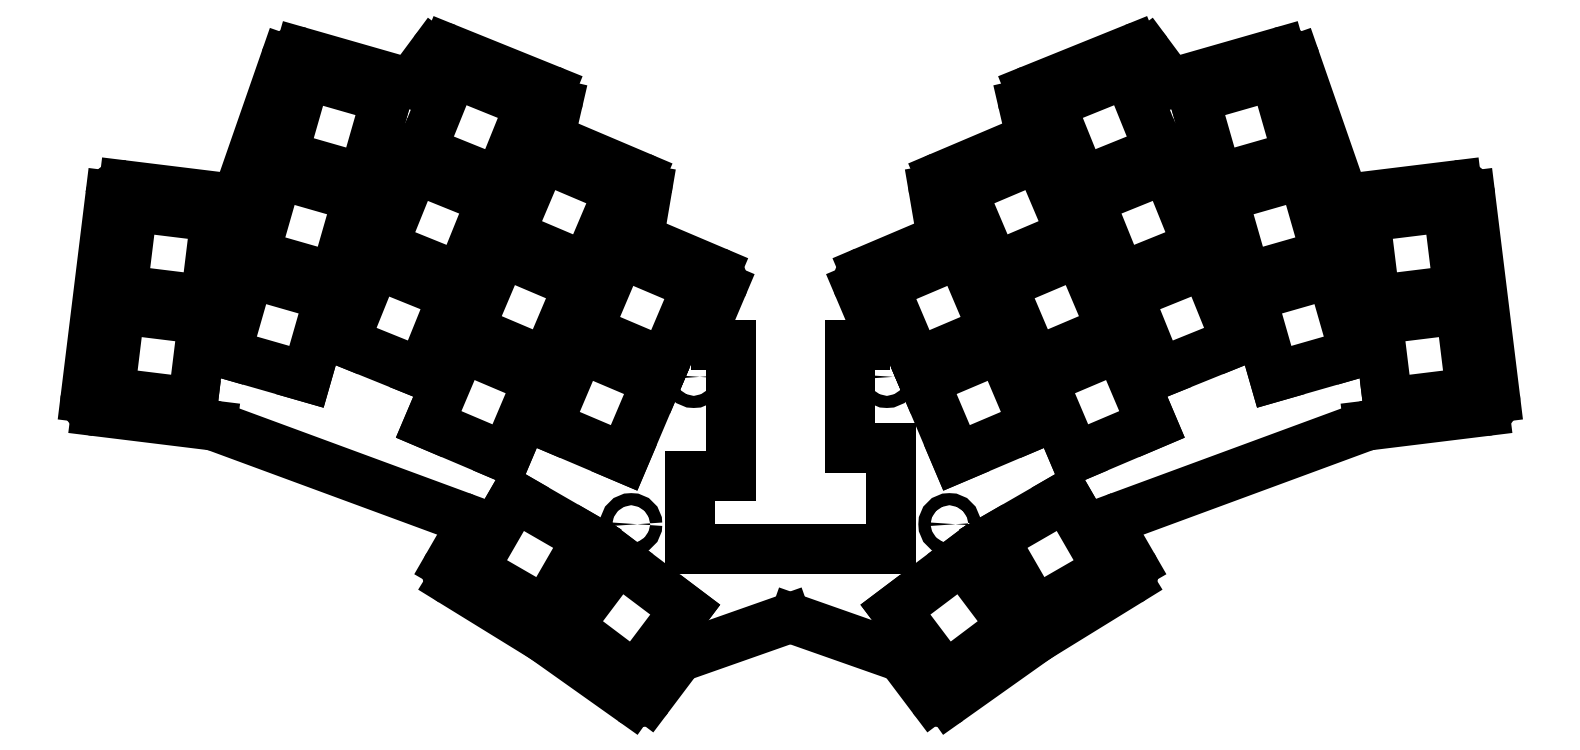
<metadata>
{"format":"dxf","ext":"dxf","renderer":"ezdxf+matplotlib","layout":"modelspace","background":"white","min_lineweight":24,"dpi":150}
</metadata>
<code>
0
SECTION
2
ENTITIES
0
LINE
8
0
10
51
20
-140.1
11
55.08
21
-106.8
0
LINE
8
0
10
57.31
20
-105.1
11
74.32
21
-107.2
0
LINE
8
0
10
76.45
20
-105.8
11
83.91
21
-84.38
0
LINE
8
0
10
86.35
20
-83.11
11
103.1
21
-87.93
0
LINE
8
0
10
105.3
20
-87.19
11
108.3
21
-83.21
0
LINE
8
0
10
110.6
20
-82.54
11
127.5
21
-89.38
0
LINE
8
0
10
128.7
20
-91.68
11
127.8
21
-95.7
0
LINE
8
0
10
129
20
-97.99
11
142.3
21
-103.7
0
LINE
8
0
10
143.5
20
-105.8
11
142.4
21
-112.3
0
LINE
8
0
10
143.6
20
-114.5
11
154.8
21
-119.3
0
LINE
8
0
10
155.8
20
-121.9
11
153
21
-128.5
0
LINE
8
0
10
154.8
20
-131.3
11
157.4
21
-131.3
0
LINE
8
0
10
176.9
20
-131.3
11
179.4
21
-131.3
0
LINE
8
0
10
181.2
20
-128.5
11
178.4
21
-121.9
0
LINE
8
0
10
179.5
20
-119.3
11
190.7
21
-114.5
0
LINE
8
0
10
191.9
20
-112.3
11
190.7
21
-105.8
0
LINE
8
0
10
191.9
20
-103.7
11
205.3
21
-97.99
0
LINE
8
0
10
206.4
20
-95.7
11
205.5
21
-91.68
0
LINE
8
0
10
206.7
20
-89.38
11
223.6
21
-82.54
0
LINE
8
0
10
226
20
-83.21
11
228.9
21
-87.19
0
LINE
8
0
10
231.1
20
-87.93
11
247.9
21
-83.11
0
LINE
8
0
10
250.3
20
-84.38
11
257.8
21
-105.8
0
LINE
8
0
10
259.9
20
-107.2
11
276.9
21
-105.1
0
LINE
8
0
10
279.2
20
-106.8
11
283.2
21
-140.1
0
LINE
8
0
10
281.5
20
-142.3
11
262.4
21
-144.6
0
LINE
8
0
10
261.9
20
-144.7
11
221.5
21
-159.6
0
LINE
8
0
10
220.5
20
-162.5
11
223.5
21
-167.6
0
LINE
8
0
10
222.8
20
-170.3
11
207.8
21
-179.6
0
LINE
8
0
10
207.6
20
-179.7
11
193.3
21
-189.9
0
LINE
8
0
10
190.5
20
-189.4
11
185.9
21
-183.3
0
LINE
8
0
10
184.9
20
-182.6
11
167.8
21
-176.6
0
LINE
8
0
10
166.5
20
-176.6
11
149.3
21
-182.6
0
LINE
8
0
10
148.4
20
-183.3
11
143.7
21
-189.4
0
LINE
8
0
10
141
20
-189.9
11
126.6
21
-179.7
0
LINE
8
0
10
126.5
20
-179.6
11
111.5
21
-170.3
0
LINE
8
0
10
110.8
20
-167.6
11
113.7
21
-162.5
0
LINE
8
0
10
112.7
20
-159.6
11
72.31
21
-144.7
0
LINE
8
0
10
71.87
20
-144.6
11
52.74
21
-142.3
0
ARC
8
0
10
57.07
20
-107
40
2
50
83
51
173
0
ARC
8
0
10
74.56
20
-105.2
40
2
50
263
51
340.8
0
ARC
8
0
10
85.79
20
-85.03
40
2
50
74
51
160.8
0
ARC
8
0
10
103.7
20
-86
40
2
50
254
51
323.4
0
ARC
8
0
10
109.9
20
-84.4
40
2
50
68
51
143.4
0
ARC
8
0
10
126.8
20
-91.23
40
2
50
347
51
68
0
ARC
8
0
10
129.7
20
-96.15
40
2
50
167
51
247
0
ARC
8
0
10
141.5
20
-105.5
40
2
50
350.3
51
67
0
ARC
8
0
10
144.4
20
-112.7
40
2
50
170.3
51
247
0
ARC
8
0
10
154
20
-121.1
40
2
50
337
51
67
0
ARC
8
0
10
154.8
20
-129.3
40
2
50
157
51
270
0
ARC
8
0
10
179.4
20
-129.3
40
2
50
270
51
23
0
ARC
8
0
10
180.2
20
-121.1
40
2
50
113
51
203
0
ARC
8
0
10
189.9
20
-112.7
40
2
50
293
51
9.675
0
ARC
8
0
10
192.7
20
-105.5
40
2
50
113
51
189.7
0
ARC
8
0
10
204.5
20
-96.15
40
2
50
293
51
13.03
0
ARC
8
0
10
207.5
20
-91.23
40
2
50
112
51
193
0
ARC
8
0
10
224.4
20
-84.4
40
2
50
36.56
51
112
0
ARC
8
0
10
230.5
20
-86
40
2
50
216.6
51
286
0
ARC
8
0
10
248.4
20
-85.03
40
2
50
19.16
51
106
0
ARC
8
0
10
259.7
20
-105.2
40
2
50
199.2
51
277
0
ARC
8
0
10
277.2
20
-107
40
2
50
7
51
97
0
ARC
8
0
10
281.2
20
-140.3
40
2
50
277
51
7
0
ARC
8
0
10
262.6
20
-146.6
40
2
50
97
51
110.2
0
ARC
8
0
10
222.2
20
-161.5
40
2
50
110.2
51
210
0
ARC
8
0
10
221.7
20
-168.6
40
2
50
301.6
51
30
0
ARC
8
0
10
208.8
20
-181.3
40
2
50
121.6
51
125.4
0
ARC
8
0
10
192.1
20
-188.2
40
2
50
217
51
305.4
0
ARC
8
0
10
184.3
20
-184.5
40
2
50
37
51
70.62
0
ARC
8
0
10
167.1
20
-178.5
40
2
50
70.62
51
109.4
0
ARC
8
0
10
150
20
-184.5
40
2
50
109.4
51
143
0
ARC
8
0
10
142.1
20
-188.2
40
2
50
234.6
51
323
0
ARC
8
0
10
125.4
20
-181.3
40
2
50
54.64
51
58.36
0
ARC
8
0
10
112.5
20
-168.6
40
2
50
150
51
238.4
0
ARC
8
0
10
112
20
-161.5
40
2
50
330
51
69.77
0
ARC
8
0
10
71.62
20
-146.6
40
2
50
69.77
51
83
0
ARC
8
0
10
52.98
20
-140.3
40
2
50
173
51
263
0
LINE
8
0
10
54.99
20
-139.2
11
68.68
21
-140.9
0
LINE
8
0
10
68.68
20
-140.9
11
70.36
21
-127.2
0
LINE
8
0
10
70.36
20
-127.2
11
56.67
21
-125.5
0
LINE
8
0
10
56.67
20
-125.5
11
54.99
21
-139.2
0
LINE
8
0
10
57.06
20
-122.3
11
70.75
21
-124
0
LINE
8
0
10
70.75
20
-124
11
72.44
21
-110.3
0
LINE
8
0
10
72.44
20
-110.3
11
58.74
21
-108.6
0
LINE
8
0
10
58.74
20
-108.6
11
57.06
21
-122.3
0
LINE
8
0
10
74.13
20
-132.8
11
87.39
21
-136.6
0
LINE
8
0
10
87.39
20
-136.6
11
91.2
21
-123.4
0
LINE
8
0
10
91.2
20
-123.4
11
77.93
21
-119.6
0
LINE
8
0
10
77.93
20
-119.6
11
74.13
21
-132.8
0
LINE
8
0
10
78.82
20
-116.5
11
92.08
21
-120.3
0
LINE
8
0
10
92.08
20
-120.3
11
95.88
21
-107
0
LINE
8
0
10
95.88
20
-107
11
82.62
21
-103.2
0
LINE
8
0
10
82.62
20
-103.2
11
78.82
21
-116.5
0
LINE
8
0
10
83.5
20
-100.1
11
96.76
21
-103.9
0
LINE
8
0
10
96.76
20
-103.9
11
100.6
21
-90.67
0
LINE
8
0
10
100.6
20
-90.67
11
87.31
21
-86.87
0
LINE
8
0
10
87.31
20
-86.87
11
83.5
21
-100.1
0
LINE
8
0
10
93.59
20
-130.8
11
106.4
21
-136
0
LINE
8
0
10
106.4
20
-136
11
111.5
21
-123.2
0
LINE
8
0
10
111.5
20
-123.2
11
98.76
21
-118
0
LINE
8
0
10
98.76
20
-118
11
93.59
21
-130.8
0
LINE
8
0
10
99.96
20
-115.1
11
112.7
21
-120.2
0
LINE
8
0
10
112.7
20
-120.2
11
117.9
21
-107.4
0
LINE
8
0
10
117.9
20
-107.4
11
105.1
21
-102.3
0
LINE
8
0
10
105.1
20
-102.3
11
99.96
21
-115.1
0
LINE
8
0
10
106.3
20
-99.31
11
119.1
21
-104.5
0
LINE
8
0
10
119.1
20
-104.5
11
124.3
21
-91.68
0
LINE
8
0
10
124.3
20
-91.68
11
111.5
21
-86.51
0
LINE
8
0
10
111.5
20
-86.51
11
106.3
21
-99.31
0
LINE
8
0
10
107.5
20
-144.5
11
120.2
21
-149.8
0
LINE
8
0
10
120.2
20
-149.8
11
125.6
21
-137.1
0
LINE
8
0
10
125.6
20
-137.1
11
112.9
21
-131.8
0
LINE
8
0
10
112.9
20
-131.8
11
107.5
21
-144.5
0
LINE
8
0
10
114.2
20
-128.8
11
126.9
21
-134.2
0
LINE
8
0
10
126.9
20
-134.2
11
132.3
21
-121.5
0
LINE
8
0
10
132.3
20
-121.5
11
119.6
21
-116.1
0
LINE
8
0
10
119.6
20
-116.1
11
114.2
21
-128.8
0
LINE
8
0
10
120.8
20
-113.2
11
133.5
21
-118.6
0
LINE
8
0
10
133.5
20
-118.6
11
138.9
21
-105.8
0
LINE
8
0
10
138.9
20
-105.8
11
126.2
21
-100.5
0
LINE
8
0
10
126.2
20
-100.5
11
120.8
21
-113.2
0
LINE
8
0
10
127
20
-144.6
11
139.7
21
-150
0
LINE
8
0
10
139.7
20
-150
11
145.1
21
-137.3
0
LINE
8
0
10
145.1
20
-137.3
11
132.4
21
-131.9
0
LINE
8
0
10
132.4
20
-131.9
11
127
21
-144.6
0
LINE
8
0
10
133.7
20
-128.9
11
146.4
21
-134.3
0
LINE
8
0
10
146.4
20
-134.3
11
151.8
21
-121.6
0
LINE
8
0
10
151.8
20
-121.6
11
139.1
21
-116.2
0
LINE
8
0
10
139.1
20
-116.2
11
133.7
21
-128.9
0
LINE
8
0
10
265.6
20
-140.9
11
279.2
21
-139.2
0
LINE
8
0
10
279.2
20
-139.2
11
277.6
21
-125.5
0
LINE
8
0
10
277.6
20
-125.5
11
263.9
21
-127.2
0
LINE
8
0
10
263.9
20
-127.2
11
265.6
21
-140.9
0
LINE
8
0
10
263.5
20
-124
11
277.2
21
-122.3
0
LINE
8
0
10
277.2
20
-122.3
11
275.5
21
-108.6
0
LINE
8
0
10
275.5
20
-108.6
11
261.8
21
-110.3
0
LINE
8
0
10
261.8
20
-110.3
11
263.5
21
-124
0
LINE
8
0
10
246.8
20
-136.6
11
260.1
21
-132.8
0
LINE
8
0
10
260.1
20
-132.8
11
256.3
21
-119.6
0
LINE
8
0
10
256.3
20
-119.6
11
243
21
-123.4
0
LINE
8
0
10
243
20
-123.4
11
246.8
21
-136.6
0
LINE
8
0
10
242.2
20
-120.3
11
255.4
21
-116.5
0
LINE
8
0
10
255.4
20
-116.5
11
251.6
21
-103.2
0
LINE
8
0
10
251.6
20
-103.2
11
238.4
21
-107
0
LINE
8
0
10
238.4
20
-107
11
242.2
21
-120.3
0
LINE
8
0
10
237.5
20
-103.9
11
250.7
21
-100.1
0
LINE
8
0
10
250.7
20
-100.1
11
246.9
21
-86.87
0
LINE
8
0
10
246.9
20
-86.87
11
233.7
21
-90.67
0
LINE
8
0
10
233.7
20
-90.67
11
237.5
21
-103.9
0
LINE
8
0
10
227.9
20
-136
11
240.6
21
-130.8
0
LINE
8
0
10
240.6
20
-130.8
11
235.5
21
-118
0
LINE
8
0
10
235.5
20
-118
11
222.7
21
-123.2
0
LINE
8
0
10
222.7
20
-123.2
11
227.9
21
-136
0
LINE
8
0
10
221.5
20
-120.2
11
234.3
21
-115.1
0
LINE
8
0
10
234.3
20
-115.1
11
229.1
21
-102.3
0
LINE
8
0
10
229.1
20
-102.3
11
216.3
21
-107.4
0
LINE
8
0
10
216.3
20
-107.4
11
221.5
21
-120.2
0
LINE
8
0
10
215.1
20
-104.5
11
227.9
21
-99.31
0
LINE
8
0
10
227.9
20
-99.31
11
222.7
21
-86.51
0
LINE
8
0
10
222.7
20
-86.51
11
209.9
21
-91.68
0
LINE
8
0
10
209.9
20
-91.68
11
215.1
21
-104.5
0
LINE
8
0
10
214
20
-149.8
11
226.7
21
-144.5
0
LINE
8
0
10
226.7
20
-144.5
11
221.3
21
-131.8
0
LINE
8
0
10
221.3
20
-131.8
11
208.6
21
-137.1
0
LINE
8
0
10
208.6
20
-137.1
11
214
21
-149.8
0
LINE
8
0
10
207.4
20
-134.2
11
220.1
21
-128.8
0
LINE
8
0
10
220.1
20
-128.8
11
214.7
21
-116.1
0
LINE
8
0
10
214.7
20
-116.1
11
202
21
-121.5
0
LINE
8
0
10
202
20
-121.5
11
207.4
21
-134.2
0
LINE
8
0
10
200.7
20
-118.6
11
213.4
21
-113.2
0
LINE
8
0
10
213.4
20
-113.2
11
208
21
-100.5
0
LINE
8
0
10
208
20
-100.5
11
195.3
21
-105.8
0
LINE
8
0
10
195.3
20
-105.8
11
200.7
21
-118.6
0
LINE
8
0
10
194.5
20
-150
11
207.2
21
-144.6
0
LINE
8
0
10
207.2
20
-144.6
11
201.8
21
-131.9
0
LINE
8
0
10
201.8
20
-131.9
11
189.1
21
-137.3
0
LINE
8
0
10
189.1
20
-137.3
11
194.5
21
-150
0
LINE
8
0
10
187.9
20
-134.3
11
200.6
21
-128.9
0
LINE
8
0
10
200.6
20
-128.9
11
195.2
21
-116.2
0
LINE
8
0
10
195.2
20
-116.2
11
182.5
21
-121.6
0
LINE
8
0
10
182.5
20
-121.6
11
187.9
21
-134.3
0
LINE
8
0
10
114.8
20
-168.3
11
126.8
21
-175.2
0
LINE
8
0
10
126.8
20
-175.2
11
133.7
21
-163.3
0
LINE
8
0
10
133.7
20
-163.3
11
121.7
21
-156.4
0
LINE
8
0
10
121.7
20
-156.4
11
114.8
21
-168.3
0
LINE
8
0
10
130.5
20
-177.7
11
141.5
21
-186
0
LINE
8
0
10
141.5
20
-186
11
149.8
21
-175
0
LINE
8
0
10
149.8
20
-175
11
138.8
21
-166.7
0
LINE
8
0
10
138.8
20
-166.7
11
130.5
21
-177.7
0
LINE
8
0
10
207.5
20
-175.2
11
219.4
21
-168.3
0
LINE
8
0
10
219.4
20
-168.3
11
212.5
21
-156.4
0
LINE
8
0
10
212.5
20
-156.4
11
200.6
21
-163.3
0
LINE
8
0
10
200.6
20
-163.3
11
207.5
21
-175.2
0
LINE
8
0
10
192.7
20
-186
11
203.8
21
-177.7
0
LINE
8
0
10
203.8
20
-177.7
11
195.4
21
-166.7
0
LINE
8
0
10
195.4
20
-166.7
11
184.4
21
-175
0
LINE
8
0
10
184.4
20
-175
11
192.7
21
-186
0
LINE
8
0
10
176.9
20
-148.4
11
176.9
21
-131.3
0
LINE
8
0
10
157.4
20
-152.9
11
157.4
21
-131.3
0
LINE
8
0
10
150.5
20
-164.9
11
183.7
21
-164.9
0
LINE
8
0
10
183.7
20
-164.9
11
183.7
21
-148.4
0
LINE
8
0
10
157.4
20
-152.9
11
150.5
21
-152.9
0
LINE
8
0
10
150.5
20
-152.9
11
150.5
21
-164.9
0
LINE
8
0
10
183.7
20
-148.4
11
176.9
21
-148.4
0
CIRCLE
8
0
10
132.2
20
-171.1
40
1
0
CIRCLE
8
0
10
202
20
-171.1
40
1
0
CIRCLE
8
0
10
101.7
20
-99.54
40
1
0
CIRCLE
8
0
10
232.5
20
-99.54
40
1
0
CIRCLE
8
0
10
74.61
20
-118
40
1
0
CIRCLE
8
0
10
259.6
20
-118
40
1
0
CIRCLE
8
0
10
151.2
20
-136.6
40
1
0
CIRCLE
8
0
10
183
20
-136.6
40
1
0
CIRCLE
8
0
10
140.9
20
-160.9
40
1
0
CIRCLE
8
0
10
193.3
20
-160.9
40
1
0
ENDSEC
0
EOF

</code>
